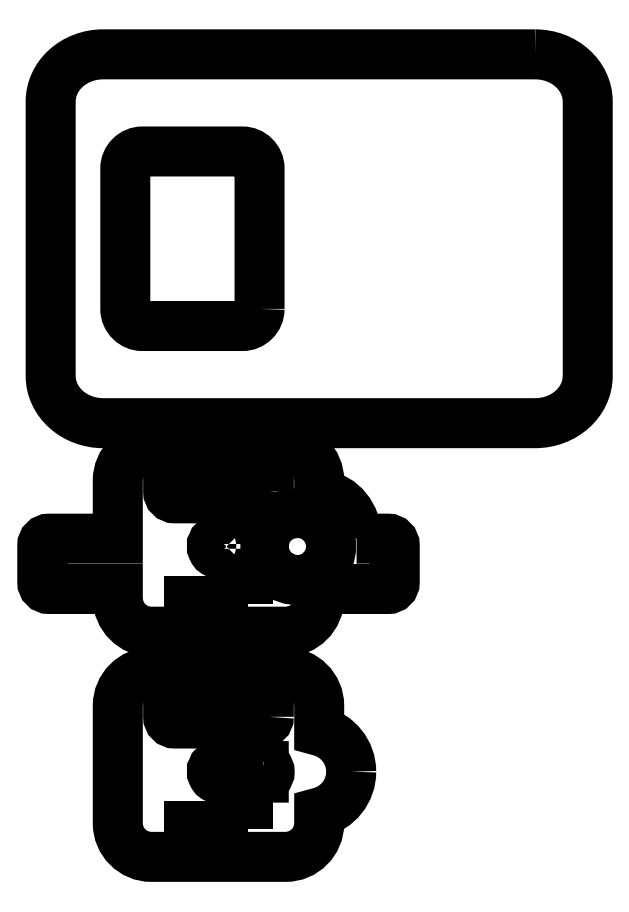
<metadata>
{"format":"dxf","ext":"dxf","renderer":"ezdxf+matplotlib","layout":"modelspace","background":"white","min_lineweight":24,"dpi":150}
</metadata>
<code>
0
SECTION
2
ENTITIES
0
SPLINE
8
LAYER_1
210
0
220
0
230
1
70
    11
71
     3
72
    29
73
    25
74
     0
42
1e-10
43
1e-10
40
0
40
0
40
0
40
0
40
1
40
1
40
1
40
2
40
2
40
2
40
3
40
3
40
3
40
4
40
4
40
4
40
5
40
5
40
5
40
6
40
6
40
6
40
7
40
7
40
7
40
8
40
8
40
8
40
8
10
68.83
20
-83.43
30
0
10
68.83
20
-86.25
30
0
10
66.54
20
-88.53
30
0
10
63.71
20
-88.53
30
0
10
63.71
20
-88.53
30
0
10
33.96
20
-88.53
30
0
10
33.96
20
-88.53
30
0
10
31.13
20
-88.53
30
0
10
28.83
20
-86.25
30
0
10
28.83
20
-83.43
30
0
10
28.83
20
-83.43
30
0
10
28.83
20
-41.63
30
0
10
28.83
20
-41.63
30
0
10
28.83
20
-38.81
30
0
10
31.13
20
-36.53
30
0
10
33.96
20
-36.53
30
0
10
33.96
20
-36.53
30
0
10
63.71
20
-36.53
30
0
10
63.71
20
-36.53
30
0
10
66.54
20
-36.53
30
0
10
68.83
20
-38.81
30
0
10
68.83
20
-41.63
30
0
10
68.83
20
-41.63
30
0
10
68.83
20
-83.43
30
0
10
68.83
20
-83.43
30
0
0
SPLINE
8
LAYER_1
210
0
220
0
230
1
70
    11
71
     3
72
    29
73
    25
74
     0
42
1e-10
43
1e-10
40
0
40
0
40
0
40
0
40
1
40
1
40
1
40
2
40
2
40
2
40
3
40
3
40
3
40
4
40
4
40
4
40
5
40
5
40
5
40
6
40
6
40
6
40
7
40
7
40
7
40
8
40
8
40
8
40
8
10
150.9
20
-7.587
30
0
10
159.6
20
-7.587
30
0
10
166.6
20
-13.89
30
0
10
166.6
20
-21.67
30
0
10
166.6
20
-21.67
30
0
10
166.6
20
-103.4
30
0
10
166.6
20
-103.4
30
0
10
166.6
20
-111.2
30
0
10
159.6
20
-117.5
30
0
10
150.9
20
-117.5
30
0
10
150.9
20
-117.5
30
0
10
22.29
20
-117.5
30
0
10
22.29
20
-117.5
30
0
10
13.62
20
-117.5
30
0
10
6.6
20
-111.2
30
0
10
6.6
20
-103.4
30
0
10
6.6
20
-103.4
30
0
10
6.6
20
-21.67
30
0
10
6.6
20
-21.67
30
0
10
6.6
20
-13.89
30
0
10
13.62
20
-7.587
30
0
10
22.29
20
-7.587
30
0
10
22.29
20
-7.587
30
0
10
150.9
20
-7.587
30
0
10
150.9
20
-7.587
30
0
0
SPLINE
8
LAYER_1
210
0
220
0
230
1
70
     8
71
     3
72
   257
73
   253
74
     0
42
1e-10
43
1e-10
40
0
40
0
40
0
40
0
40
1
40
1
40
1
40
2
40
2
40
2
40
3
40
3
40
3
40
4
40
4
40
4
40
5
40
5
40
5
40
6
40
6
40
6
40
7
40
7
40
7
40
8
40
8
40
8
40
9
40
9
40
9
40
10
40
10
40
10
40
11
40
11
40
11
40
12
40
12
40
12
40
13
40
13
40
13
40
14
40
14
40
14
40
15
40
15
40
15
40
16
40
16
40
16
40
17
40
17
40
17
40
18
40
18
40
18
40
19
40
19
40
19
40
20
40
20
40
20
40
21
40
21
40
21
40
22
40
22
40
22
40
23
40
23
40
23
40
24
40
24
40
24
40
25
40
25
40
25
40
26
40
26
40
26
40
27
40
27
40
27
40
28
40
28
40
28
40
29
40
29
40
29
40
30
40
30
40
30
40
31
40
31
40
31
40
32
40
32
40
32
40
33
40
33
40
33
40
34
40
34
40
34
40
35
40
35
40
35
40
36
40
36
40
36
40
37
40
37
40
37
40
38
40
38
40
38
40
39
40
39
40
39
40
40
40
40
40
40
40
41
40
41
40
41
40
42
40
42
40
42
40
43
40
43
40
43
40
44
40
44
40
44
40
45
40
45
40
45
40
46
40
46
40
46
40
47
40
47
40
47
40
48
40
48
40
48
40
49
40
49
40
49
40
50
40
50
40
50
40
51
40
51
40
51
40
52
40
52
40
52
40
53
40
53
40
53
40
54
40
54
40
54
40
55
40
55
40
55
40
56
40
56
40
56
40
57
40
57
40
57
40
58
40
58
40
58
40
59
40
59
40
59
40
60
40
60
40
60
40
61
40
61
40
61
40
62
40
62
40
62
40
63
40
63
40
63
40
64
40
64
40
64
40
65
40
65
40
65
40
66
40
66
40
66
40
67
40
67
40
67
40
68
40
68
40
68
40
69
40
69
40
69
40
70
40
70
40
70
40
71
40
71
40
71
40
72
40
72
40
72
40
73
40
73
40
73
40
74
40
74
40
74
40
75
40
75
40
75
40
76
40
76
40
76
40
77
40
77
40
77
40
78
40
78
40
78
40
79
40
79
40
79
40
80
40
80
40
80
40
81
40
81
40
81
40
82
40
82
40
82
40
83
40
83
40
83
40
84
40
84
40
84
40
84
10
63.21
20
-154.9
30
0
10
63.21
20
-154.9
30
0
10
63.21
20
-154.9
30
0
10
63.21
20
-154.9
30
0
10
63.21
20
-154.9
30
0
10
63.21
20
-154.9
30
0
10
63.21
20
-154.9
30
0
10
63.21
20
-154.9
30
0
10
70.09
20
-154.9
30
0
10
70.09
20
-154.9
30
0
10
70.09
20
-154.9
30
0
10
70.09
20
-154.9
30
0
10
70.09
20
-154.9
30
0
10
70.09
20
-154.9
30
0
10
70.17
20
-155.7
30
0
10
70.17
20
-155.7
30
0
10
70.17
20
-155.7
30
0
10
70.35
20
-156.6
30
0
10
70.35
20
-156.6
30
0
10
70.35
20
-156.6
30
0
10
70.61
20
-157.3
30
0
10
70.61
20
-157.3
30
0
10
70.61
20
-157.3
30
0
10
70.88
20
-158.1
30
0
10
70.88
20
-158.1
30
0
10
70.88
20
-158.1
30
0
10
71.23
20
-158.8
30
0
10
71.23
20
-158.8
30
0
10
71.23
20
-158.8
30
0
10
71.59
20
-159.5
30
0
10
71.59
20
-159.5
30
0
10
71.59
20
-159.5
30
0
10
72.03
20
-160.1
30
0
10
72.03
20
-160.1
30
0
10
72.03
20
-160.1
30
0
10
72.56
20
-160.7
30
0
10
72.56
20
-160.7
30
0
10
72.56
20
-160.7
30
0
10
73.08
20
-161.3
30
0
10
73.08
20
-161.3
30
0
10
73.08
20
-161.3
30
0
10
73.61
20
-161.8
30
0
10
73.61
20
-161.8
30
0
10
73.61
20
-161.8
30
0
10
74.23
20
-162.3
30
0
10
74.23
20
-162.3
30
0
10
74.23
20
-162.3
30
0
10
74.94
20
-162.7
30
0
10
74.94
20
-162.7
30
0
10
74.94
20
-162.7
30
0
10
75.55
20
-163.2
30
0
10
75.55
20
-163.2
30
0
10
75.55
20
-163.2
30
0
10
76.35
20
-163.4
30
0
10
76.35
20
-163.4
30
0
10
76.35
20
-163.4
30
0
10
77.05
20
-163.7
30
0
10
77.05
20
-163.7
30
0
10
77.05
20
-163.7
30
0
10
77.85
20
-164
30
0
10
77.85
20
-164
30
0
10
77.85
20
-164
30
0
10
77.85
20
-164
30
0
10
77.85
20
-164
30
0
10
77.85
20
-164
30
0
10
79.26
20
-164.1
30
0
10
79.26
20
-164.1
30
0
10
79.26
20
-164.1
30
0
10
79.26
20
-164.1
30
0
10
79.26
20
-164.1
30
0
10
79.26
20
-164.1
30
0
10
80.32
20
-164.2
30
0
10
80.32
20
-164.2
30
0
10
80.32
20
-164.2
30
0
10
81.02
20
-164.1
30
0
10
81.02
20
-164.1
30
0
10
81.02
20
-164.1
30
0
10
81.02
20
-164.1
30
0
10
81.02
20
-164.1
30
0
10
81.02
20
-164.1
30
0
10
81.99
20
-164.1
30
0
10
81.99
20
-164.1
30
0
10
81.99
20
-164.1
30
0
10
82.87
20
-163.8
30
0
10
82.87
20
-163.8
30
0
10
82.87
20
-163.8
30
0
10
83.76
20
-163.5
30
0
10
83.76
20
-163.5
30
0
10
83.76
20
-163.5
30
0
10
84.64
20
-163.2
30
0
10
84.64
20
-163.2
30
0
10
84.64
20
-163.2
30
0
10
85.43
20
-162.7
30
0
10
85.43
20
-162.7
30
0
10
85.43
20
-162.7
30
0
10
86.14
20
-162.2
30
0
10
86.14
20
-162.2
30
0
10
86.14
20
-162.2
30
0
10
86.84
20
-161.6
30
0
10
86.84
20
-161.6
30
0
10
86.84
20
-161.6
30
0
10
87.46
20
-161
30
0
10
87.46
20
-161
30
0
10
87.46
20
-161
30
0
10
88.08
20
-160.3
30
0
10
88.08
20
-160.3
30
0
10
88.08
20
-160.3
30
0
10
88.61
20
-159.6
30
0
10
88.61
20
-159.6
30
0
10
88.61
20
-159.6
30
0
10
89.05
20
-158.8
30
0
10
89.05
20
-158.8
30
0
10
89.05
20
-158.8
30
0
10
89.4
20
-157.9
30
0
10
89.4
20
-157.9
30
0
10
89.4
20
-157.9
30
0
10
89.75
20
-157
30
0
10
89.75
20
-157
30
0
10
89.75
20
-157
30
0
10
89.93
20
-156.1
30
0
10
89.93
20
-156.1
30
0
10
89.93
20
-156.1
30
0
10
90.11
20
-155.1
30
0
10
90.11
20
-155.1
30
0
10
90.11
20
-155.1
30
0
10
90.11
20
-154.2
30
0
10
90.11
20
-154.2
30
0
10
90.11
20
-154.2
30
0
10
90.11
20
-154.2
30
0
10
90.11
20
-154.2
30
0
10
90.11
20
-154.2
30
0
10
90.11
20
-153.2
30
0
10
90.11
20
-153.2
30
0
10
90.11
20
-153.2
30
0
10
89.93
20
-152.3
30
0
10
89.93
20
-152.3
30
0
10
89.93
20
-152.3
30
0
10
89.75
20
-151.4
30
0
10
89.75
20
-151.4
30
0
10
89.75
20
-151.4
30
0
10
89.4
20
-150.6
30
0
10
89.4
20
-150.6
30
0
10
89.4
20
-150.6
30
0
10
89.05
20
-149.7
30
0
10
89.05
20
-149.7
30
0
10
89.05
20
-149.7
30
0
10
88.61
20
-148.9
30
0
10
88.61
20
-148.9
30
0
10
88.61
20
-148.9
30
0
10
88.08
20
-148.2
30
0
10
88.08
20
-148.2
30
0
10
88.08
20
-148.2
30
0
10
87.55
20
-147.5
30
0
10
87.55
20
-147.5
30
0
10
87.55
20
-147.5
30
0
10
86.84
20
-146.9
30
0
10
86.84
20
-146.9
30
0
10
86.84
20
-146.9
30
0
10
86.23
20
-146.2
30
0
10
86.23
20
-146.2
30
0
10
86.23
20
-146.2
30
0
10
85.43
20
-145.7
30
0
10
85.43
20
-145.7
30
0
10
85.43
20
-145.7
30
0
10
84.64
20
-145.3
30
0
10
84.64
20
-145.3
30
0
10
84.64
20
-145.3
30
0
10
83.84
20
-144.9
30
0
10
83.84
20
-144.9
30
0
10
83.84
20
-144.9
30
0
10
82.96
20
-144.7
30
0
10
82.96
20
-144.7
30
0
10
82.96
20
-144.7
30
0
10
82.08
20
-144.4
30
0
10
82.08
20
-144.4
30
0
10
82.08
20
-144.4
30
0
10
81.11
20
-144.2
30
0
10
81.11
20
-144.2
30
0
10
81.11
20
-144.2
30
0
10
81.11
20
-144.2
30
0
10
81.11
20
-144.2
30
0
10
81.11
20
-144.2
30
0
10
79.52
20
-144.3
30
0
10
79.52
20
-144.3
30
0
10
79.52
20
-144.3
30
0
10
79.52
20
-144.3
30
0
10
79.52
20
-144.3
30
0
10
79.52
20
-144.3
30
0
10
78.11
20
-144.4
30
0
10
78.11
20
-144.4
30
0
10
78.11
20
-144.4
30
0
10
77.67
20
-144.5
30
0
10
77.67
20
-144.5
30
0
10
77.67
20
-144.5
30
0
10
77.67
20
-144.5
30
0
10
77.67
20
-144.5
30
0
10
77.67
20
-144.5
30
0
10
76.96
20
-144.7
30
0
10
76.96
20
-144.7
30
0
10
76.96
20
-144.7
30
0
10
76.17
20
-145
30
0
10
76.17
20
-145
30
0
10
76.17
20
-145
30
0
10
75.47
20
-145.4
30
0
10
75.47
20
-145.4
30
0
10
75.47
20
-145.4
30
0
10
74.85
20
-145.7
30
0
10
74.85
20
-145.7
30
0
10
74.85
20
-145.7
30
0
10
74.23
20
-146.1
30
0
10
74.23
20
-146.1
30
0
10
74.23
20
-146.1
30
0
10
73.61
20
-146.6
30
0
10
73.61
20
-146.6
30
0
10
73.61
20
-146.6
30
0
10
73
20
-147.1
30
0
10
73
20
-147.1
30
0
10
73
20
-147.1
30
0
10
72.47
20
-147.7
30
0
10
72.47
20
-147.7
30
0
10
72.47
20
-147.7
30
0
10
72.03
20
-148.3
30
0
10
72.03
20
-148.3
30
0
10
72.03
20
-148.3
30
0
10
71.59
20
-149
30
0
10
71.59
20
-149
30
0
10
71.59
20
-149
30
0
10
71.23
20
-149.6
30
0
10
71.23
20
-149.6
30
0
10
71.23
20
-149.6
30
0
10
70.88
20
-150.3
30
0
10
70.88
20
-150.3
30
0
10
70.88
20
-150.3
30
0
10
70.61
20
-151.1
30
0
10
70.61
20
-151.1
30
0
10
70.61
20
-151.1
30
0
10
70.35
20
-151.8
30
0
10
70.35
20
-151.8
30
0
10
70.35
20
-151.8
30
0
10
70.26
20
-152.6
30
0
10
70.26
20
-152.6
30
0
10
70.26
20
-152.6
30
0
10
70.17
20
-153.4
30
0
10
70.17
20
-153.4
30
0
10
70.17
20
-153.4
30
0
10
63.21
20
-153.5
30
0
10
63.21
20
-153.5
30
0
10
63.21
20
-153.5
30
0
10
63.21
20
-153.5
30
0
10
63.21
20
-153.5
30
0
10
63.21
20
-153.5
30
0
10
63.21
20
-153.5
30
0
10
63.21
20
-153.5
30
0
0
POLYLINE
8
LAYER_1
66
     1
10
0
20
0
30
0
0
VERTEX
8
LAYER_1
10
63.21
20
-153.5
30
0
0
VERTEX
8
LAYER_1
10
63.21
20
-151
30
0
0
VERTEX
8
LAYER_1
10
61.09
20
-151
30
0
0
VERTEX
8
LAYER_1
10
61.09
20
-151.9
30
0
0
VERTEX
8
LAYER_1
10
61.09
20
-151.9
30
0
0
VERTEX
8
LAYER_1
10
59.86
20
-151.9
30
0
0
VERTEX
8
LAYER_1
10
56.86
20
-151.9
30
0
0
VERTEX
8
LAYER_1
10
56.86
20
-151.9
30
0
0
VERTEX
8
LAYER_1
10
56.42
20
-152
30
0
0
VERTEX
8
LAYER_1
10
55.97
20
-152.1
30
0
0
VERTEX
8
LAYER_1
10
55.62
20
-152.2
30
0
0
VERTEX
8
LAYER_1
10
55.27
20
-152.6
30
0
0
VERTEX
8
LAYER_1
10
55
20
-152.9
30
0
0
VERTEX
8
LAYER_1
10
54.83
20
-153.3
30
0
0
VERTEX
8
LAYER_1
10
54.65
20
-153.6
30
0
0
VERTEX
8
LAYER_1
10
54.65
20
-154.2
30
0
0
VERTEX
8
LAYER_1
10
54.65
20
-154.2
30
0
0
VERTEX
8
LAYER_1
10
54.65
20
-154.6
30
0
0
VERTEX
8
LAYER_1
10
54.83
20
-155.1
30
0
0
VERTEX
8
LAYER_1
10
55
20
-155.4
30
0
0
VERTEX
8
LAYER_1
10
55.27
20
-155.8
30
0
0
VERTEX
8
LAYER_1
10
55.62
20
-156
30
0
0
VERTEX
8
LAYER_1
10
55.97
20
-156.2
30
0
0
VERTEX
8
LAYER_1
10
56.42
20
-156.4
30
0
0
VERTEX
8
LAYER_1
10
56.86
20
-156.4
30
0
0
VERTEX
8
LAYER_1
10
59.86
20
-156.4
30
0
0
VERTEX
8
LAYER_1
10
59.86
20
-156.4
30
0
0
VERTEX
8
LAYER_1
10
61.09
20
-156.4
30
0
0
VERTEX
8
LAYER_1
10
61.09
20
-157.4
30
0
0
VERTEX
8
LAYER_1
10
63.21
20
-157.4
30
0
0
VERTEX
8
LAYER_1
10
63.21
20
-154.9
30
0
0
SEQEND
8
LAYER_1
0
SPLINE
8
LAYER_1
210
0
220
0
230
1
70
    11
71
     3
72
    29
73
    25
74
     0
42
1e-10
43
1e-10
40
0
40
0
40
0
40
0
40
1
40
1
40
1
40
2
40
2
40
2
40
3
40
3
40
3
40
4
40
4
40
4
40
5
40
5
40
5
40
6
40
6
40
6
40
7
40
7
40
7
40
8
40
8
40
8
40
8
10
71.6
20
-137.9
30
0
10
71.6
20
-139
30
0
10
70.7
20
-139.9
30
0
10
69.6
20
-139.9
30
0
10
69.6
20
-139.9
30
0
10
43.6
20
-139.9
30
0
10
43.6
20
-139.9
30
0
10
42.5
20
-139.9
30
0
10
41.6
20
-139
30
0
10
41.6
20
-137.9
30
0
10
41.6
20
-137.9
30
0
10
41.6
20
-131.9
30
0
10
41.6
20
-131.9
30
0
10
41.6
20
-130.8
30
0
10
42.5
20
-129.9
30
0
10
43.6
20
-129.9
30
0
10
43.6
20
-129.9
30
0
10
69.6
20
-129.9
30
0
10
69.6
20
-129.9
30
0
10
70.7
20
-129.9
30
0
10
71.6
20
-130.8
30
0
10
71.6
20
-131.9
30
0
10
71.6
20
-131.9
30
0
10
71.6
20
-137.9
30
0
10
71.6
20
-137.9
30
0
0
POLYLINE
8
LAYER_1
66
     1
10
0
20
0
30
0
0
VERTEX
8
LAYER_1
10
65.35
20
-171.4
30
0
0
VERTEX
8
LAYER_1
10
65.35
20
-171.4
30
0
0
VERTEX
8
LAYER_1
10
47.85
20
-171.4
30
0
0
VERTEX
8
LAYER_1
10
47.85
20
-171.4
30
0
0
VERTEX
8
LAYER_1
10
47.85
20
-170.4
30
0
0
VERTEX
8
LAYER_1
10
47.85
20
-170.4
30
0
0
VERTEX
8
LAYER_1
10
65.35
20
-170.4
30
0
0
VERTEX
8
LAYER_1
10
65.35
20
-170.4
30
0
0
VERTEX
8
LAYER_1
10
65.35
20
-171.4
30
0
0
SEQEND
8
LAYER_1
0
INSERT
8
LAYER_1
2
BLOCK_2
10
0
20
0
30
0
0
SPLINE
8
LAYER_1
210
0
220
0
230
1
70
    11
71
     3
72
    29
73
    25
74
     0
42
1e-10
43
1e-10
40
0
40
0
40
0
40
0
40
1
40
1
40
1
40
2
40
2
40
2
40
3
40
3
40
3
40
4
40
4
40
4
40
5
40
5
40
5
40
6
40
6
40
6
40
7
40
7
40
7
40
8
40
8
40
8
40
8
10
71.6
20
-204.9
30
0
10
71.6
20
-206.1
30
0
10
70.7
20
-207
30
0
10
69.6
20
-207
30
0
10
69.6
20
-207
30
0
10
43.6
20
-207
30
0
10
43.6
20
-207
30
0
10
42.5
20
-207
30
0
10
41.6
20
-206.1
30
0
10
41.6
20
-204.9
30
0
10
41.6
20
-204.9
30
0
10
41.6
20
-198.9
30
0
10
41.6
20
-198.9
30
0
10
41.6
20
-197.8
30
0
10
42.5
20
-196.9
30
0
10
43.6
20
-196.9
30
0
10
43.6
20
-196.9
30
0
10
69.6
20
-196.9
30
0
10
69.6
20
-196.9
30
0
10
70.7
20
-196.9
30
0
10
71.6
20
-197.8
30
0
10
71.6
20
-198.9
30
0
10
71.6
20
-198.9
30
0
10
71.6
20
-204.9
30
0
10
71.6
20
-204.9
30
0
0
POLYLINE
8
LAYER_1
66
     1
10
0
20
0
30
0
0
VERTEX
8
LAYER_1
10
65.35
20
-238.5
30
0
0
VERTEX
8
LAYER_1
10
65.35
20
-238.5
30
0
0
VERTEX
8
LAYER_1
10
47.85
20
-238.5
30
0
0
VERTEX
8
LAYER_1
10
47.85
20
-238.5
30
0
0
VERTEX
8
LAYER_1
10
47.85
20
-237.5
30
0
0
VERTEX
8
LAYER_1
10
47.85
20
-237.5
30
0
0
VERTEX
8
LAYER_1
10
65.35
20
-237.5
30
0
0
VERTEX
8
LAYER_1
10
65.35
20
-237.5
30
0
0
VERTEX
8
LAYER_1
10
65.35
20
-238.5
30
0
0
SEQEND
8
LAYER_1
0
SPLINE
8
LAYER_1
210
0
220
0
230
1
70
    11
71
     3
72
    47
73
    43
74
     0
42
1e-10
43
1e-10
40
0
40
0
40
0
40
0
40
1
40
1
40
1
40
2
40
2
40
2
40
3
40
3
40
3
40
4
40
4
40
4
40
5
40
5
40
5
40
6
40
6
40
6
40
7
40
7
40
7
40
8
40
8
40
8
40
9
40
9
40
9
40
10
40
10
40
10
40
11
40
11
40
11
40
12
40
12
40
12
40
13
40
13
40
13
40
14
40
14
40
14
40
14
10
96.14
20
-221.3
30
0
10
96.14
20
-215.4
30
0
10
92.07
20
-210.5
30
0
10
86.6
20
-209.2
30
0
10
86.6
20
-209.2
30
0
10
86.6
20
-208.1
30
0
10
86.6
20
-208.1
30
0
10
86.6
20
-208.1
30
0
10
86.6
20
-201.7
30
0
10
86.6
20
-201.7
30
0
10
86.6
20
-196.2
30
0
10
82.12
20
-191.7
30
0
10
76.6
20
-191.7
30
0
10
76.6
20
-191.7
30
0
10
36.6
20
-191.7
30
0
10
36.6
20
-191.7
30
0
10
31.08
20
-191.7
30
0
10
26.6
20
-196.2
30
0
10
26.6
20
-201.7
30
0
10
26.6
20
-201.7
30
0
10
26.6
20
-234
30
0
10
26.6
20
-234
30
0
10
26.6
20
-234
30
0
10
26.6
20
-236.7
30
0
10
26.6
20
-236.7
30
0
10
26.6
20
-242.2
30
0
10
31.08
20
-246.7
30
0
10
36.6
20
-246.7
30
0
10
36.6
20
-246.7
30
0
10
76.6
20
-246.7
30
0
10
76.6
20
-246.7
30
0
10
82.12
20
-246.7
30
0
10
86.6
20
-242.2
30
0
10
86.6
20
-236.7
30
0
10
86.6
20
-236.7
30
0
10
86.6
20
-234
30
0
10
86.6
20
-234
30
0
10
86.6
20
-234
30
0
10
86.6
20
-233.5
30
0
10
86.6
20
-233.5
30
0
10
92.07
20
-232.1
30
0
10
96.14
20
-227.2
30
0
10
96.14
20
-221.3
30
0
0
SPLINE
8
LAYER_1
210
0
220
0
230
1
70
    11
71
     3
72
   122
73
   118
74
     0
42
1e-10
43
1e-10
40
0
40
0
40
0
40
0
40
1
40
1
40
1
40
2
40
2
40
2
40
3
40
3
40
3
40
4
40
4
40
4
40
5
40
5
40
5
40
6
40
6
40
6
40
7
40
7
40
7
40
8
40
8
40
8
40
9
40
9
40
9
40
10
40
10
40
10
40
11
40
11
40
11
40
12
40
12
40
12
40
13
40
13
40
13
40
14
40
14
40
14
40
15
40
15
40
15
40
16
40
16
40
16
40
17
40
17
40
17
40
18
40
18
40
18
40
19
40
19
40
19
40
20
40
20
40
20
40
21
40
21
40
21
40
22
40
22
40
22
40
23
40
23
40
23
40
24
40
24
40
24
40
25
40
25
40
25
40
26
40
26
40
26
40
27
40
27
40
27
40
28
40
28
40
28
40
29
40
29
40
29
40
30
40
30
40
30
40
31
40
31
40
31
40
32
40
32
40
32
40
33
40
33
40
33
40
34
40
34
40
34
40
35
40
35
40
35
40
36
40
36
40
36
40
37
40
37
40
37
40
38
40
38
40
38
40
39
40
39
40
39
40
39
10
70.13
20
-219.6
30
0
10
70.11
20
-219.6
30
0
10
70.1
20
-219.6
30
0
10
70.09
20
-219.6
30
0
10
70.09
20
-219.6
30
0
10
70.09
20
-219.6
30
0
10
70.09
20
-219.6
30
0
10
70.09
20
-219.6
30
0
10
64.7
20
-219.6
30
0
10
64.7
20
-219.6
30
0
10
64.7
20
-219.6
30
0
10
64.71
20
-219.5
30
0
10
64.71
20
-219.5
30
0
10
64.71
20
-218.7
30
0
10
64.1
20
-218.1
30
0
10
63.34
20
-218.1
30
0
10
63.28
20
-218.1
30
0
10
63.22
20
-218.1
30
0
10
63.17
20
-218.1
30
0
10
63.17
20
-218.1
30
0
10
63.17
20
-218.1
30
0
10
63.17
20
-218.1
30
0
10
63.17
20
-218.1
30
0
10
61.09
20
-218.1
30
0
10
61.09
20
-218.1
30
0
10
61.09
20
-218.1
30
0
10
61.09
20
-219
30
0
10
61.09
20
-219
30
0
10
61.09
20
-219
30
0
10
59.86
20
-219
30
0
10
59.86
20
-219
30
0
10
59.86
20
-219
30
0
10
56.86
20
-219
30
0
10
56.86
20
-219
30
0
10
56.86
20
-219
30
0
10
56.42
20
-219.1
30
0
10
56.42
20
-219.1
30
0
10
56.42
20
-219.1
30
0
10
55.97
20
-219.1
30
0
10
55.97
20
-219.1
30
0
10
55.97
20
-219.1
30
0
10
55.62
20
-219.3
30
0
10
55.62
20
-219.3
30
0
10
55.62
20
-219.3
30
0
10
55.27
20
-219.7
30
0
10
55.27
20
-219.7
30
0
10
55.27
20
-219.7
30
0
10
55
20
-219.9
30
0
10
55
20
-219.9
30
0
10
55
20
-219.9
30
0
10
54.83
20
-220.4
30
0
10
54.83
20
-220.4
30
0
10
54.83
20
-220.4
30
0
10
54.65
20
-220.7
30
0
10
54.65
20
-220.7
30
0
10
54.65
20
-220.7
30
0
10
54.65
20
-221.3
30
0
10
54.65
20
-221.3
30
0
10
54.65
20
-221.3
30
0
10
54.65
20
-221.7
30
0
10
54.65
20
-221.7
30
0
10
54.65
20
-221.7
30
0
10
54.83
20
-222.1
30
0
10
54.83
20
-222.1
30
0
10
54.83
20
-222.1
30
0
10
55
20
-222.5
30
0
10
55
20
-222.5
30
0
10
55
20
-222.5
30
0
10
55.27
20
-222.8
30
0
10
55.27
20
-222.8
30
0
10
55.27
20
-222.8
30
0
10
55.62
20
-223.1
30
0
10
55.62
20
-223.1
30
0
10
55.62
20
-223.1
30
0
10
55.97
20
-223.3
30
0
10
55.97
20
-223.3
30
0
10
55.97
20
-223.3
30
0
10
56.42
20
-223.5
30
0
10
56.42
20
-223.5
30
0
10
56.42
20
-223.5
30
0
10
56.86
20
-223.5
30
0
10
56.86
20
-223.5
30
0
10
56.86
20
-223.5
30
0
10
59.86
20
-223.5
30
0
10
59.86
20
-223.5
30
0
10
59.86
20
-223.5
30
0
10
61.09
20
-223.5
30
0
10
61.09
20
-223.5
30
0
10
61.09
20
-223.5
30
0
10
61.09
20
-224.5
30
0
10
61.09
20
-224.5
30
0
10
61.09
20
-224.5
30
0
10
63.17
20
-224.5
30
0
10
63.17
20
-224.5
30
0
10
63.17
20
-224.5
30
0
10
63.17
20
-224.5
30
0
10
63.17
20
-224.5
30
0
10
63.9
20
-224.5
30
0
10
64.49
20
-223.9
30
0
10
64.49
20
-223.2
30
0
10
64.49
20
-223.1
30
0
10
64.48
20
-223.1
30
0
10
64.48
20
-223.1
30
0
10
64.48
20
-223.1
30
0
10
70.09
20
-223.1
30
0
10
70.09
20
-223.1
30
0
10
70.09
20
-223.1
30
0
10
70.09
20
-223.1
30
0
10
70.09
20
-223.1
30
0
10
70.1
20
-223.1
30
0
10
70.11
20
-223.1
30
0
10
70.13
20
-223.1
30
0
10
71.08
20
-223.1
30
0
10
71.85
20
-222.3
30
0
10
71.85
20
-221.3
30
0
10
71.85
20
-220.4
30
0
10
71.08
20
-219.6
30
0
10
70.13
20
-219.6
30
0
0
ENDSEC
0
EOF

</code>
